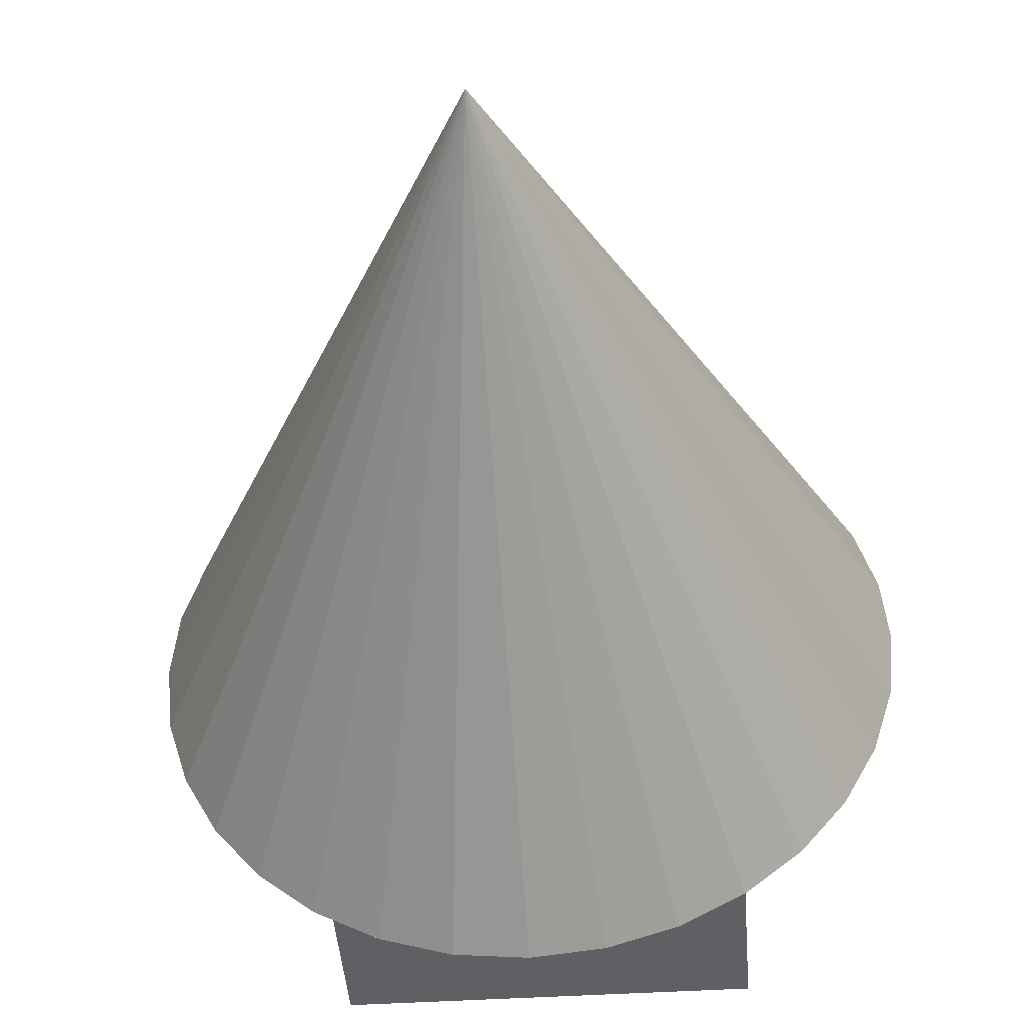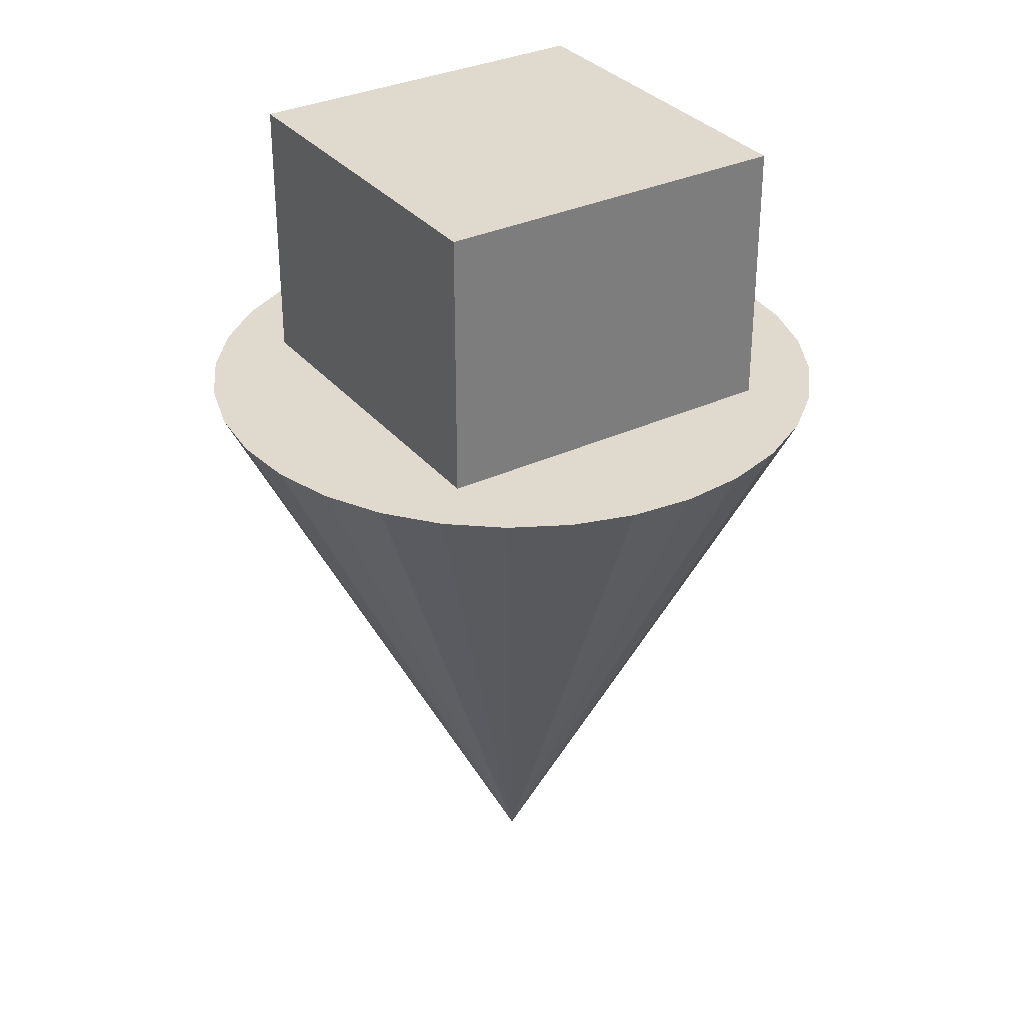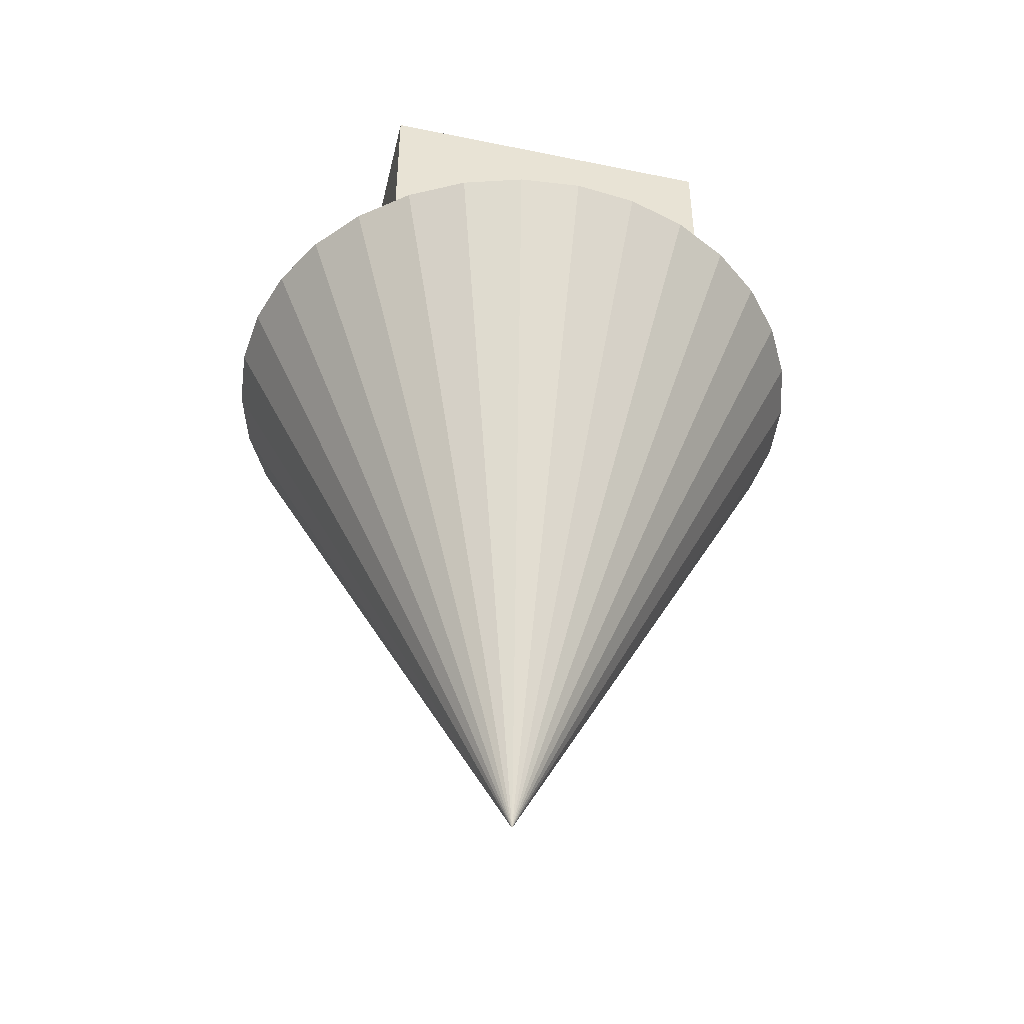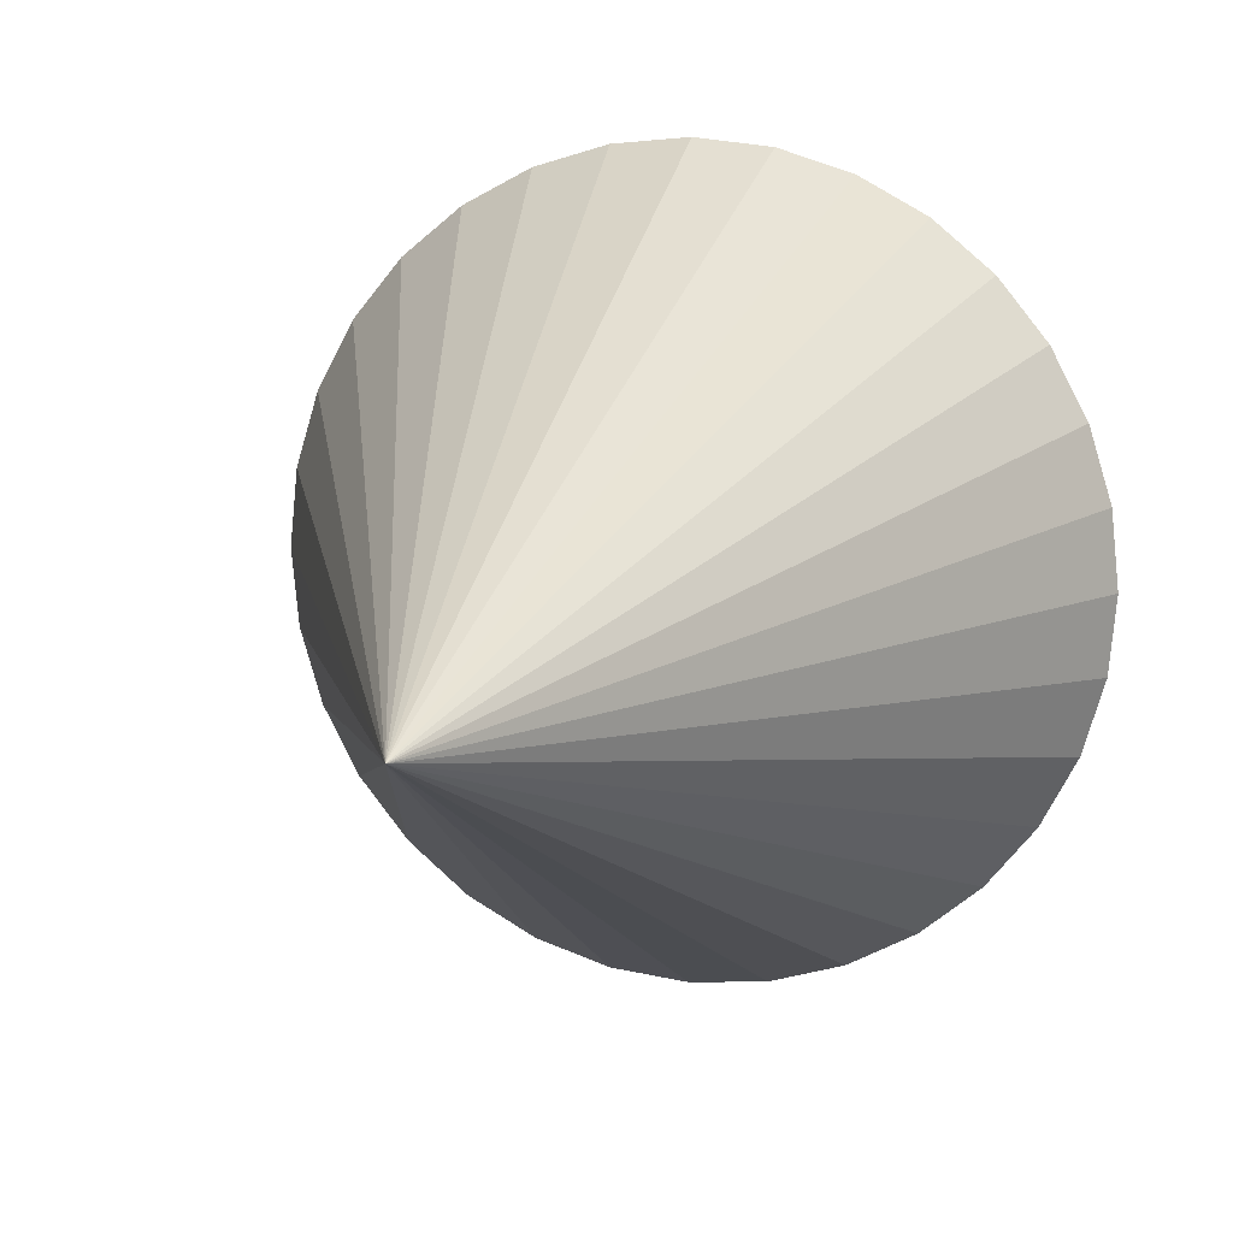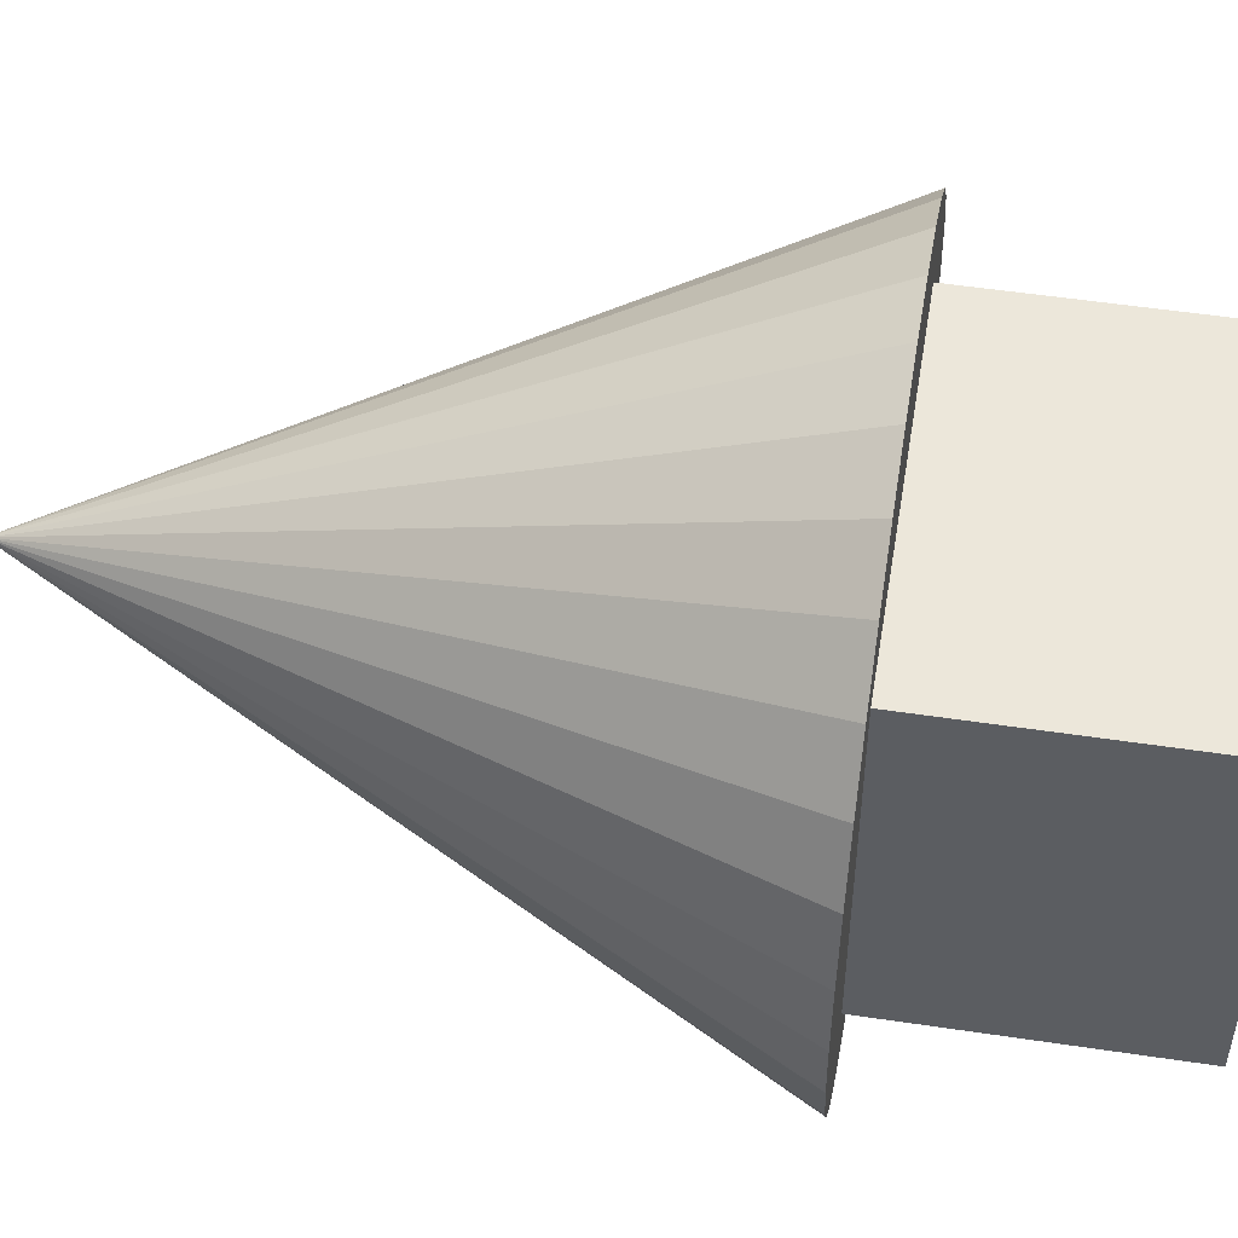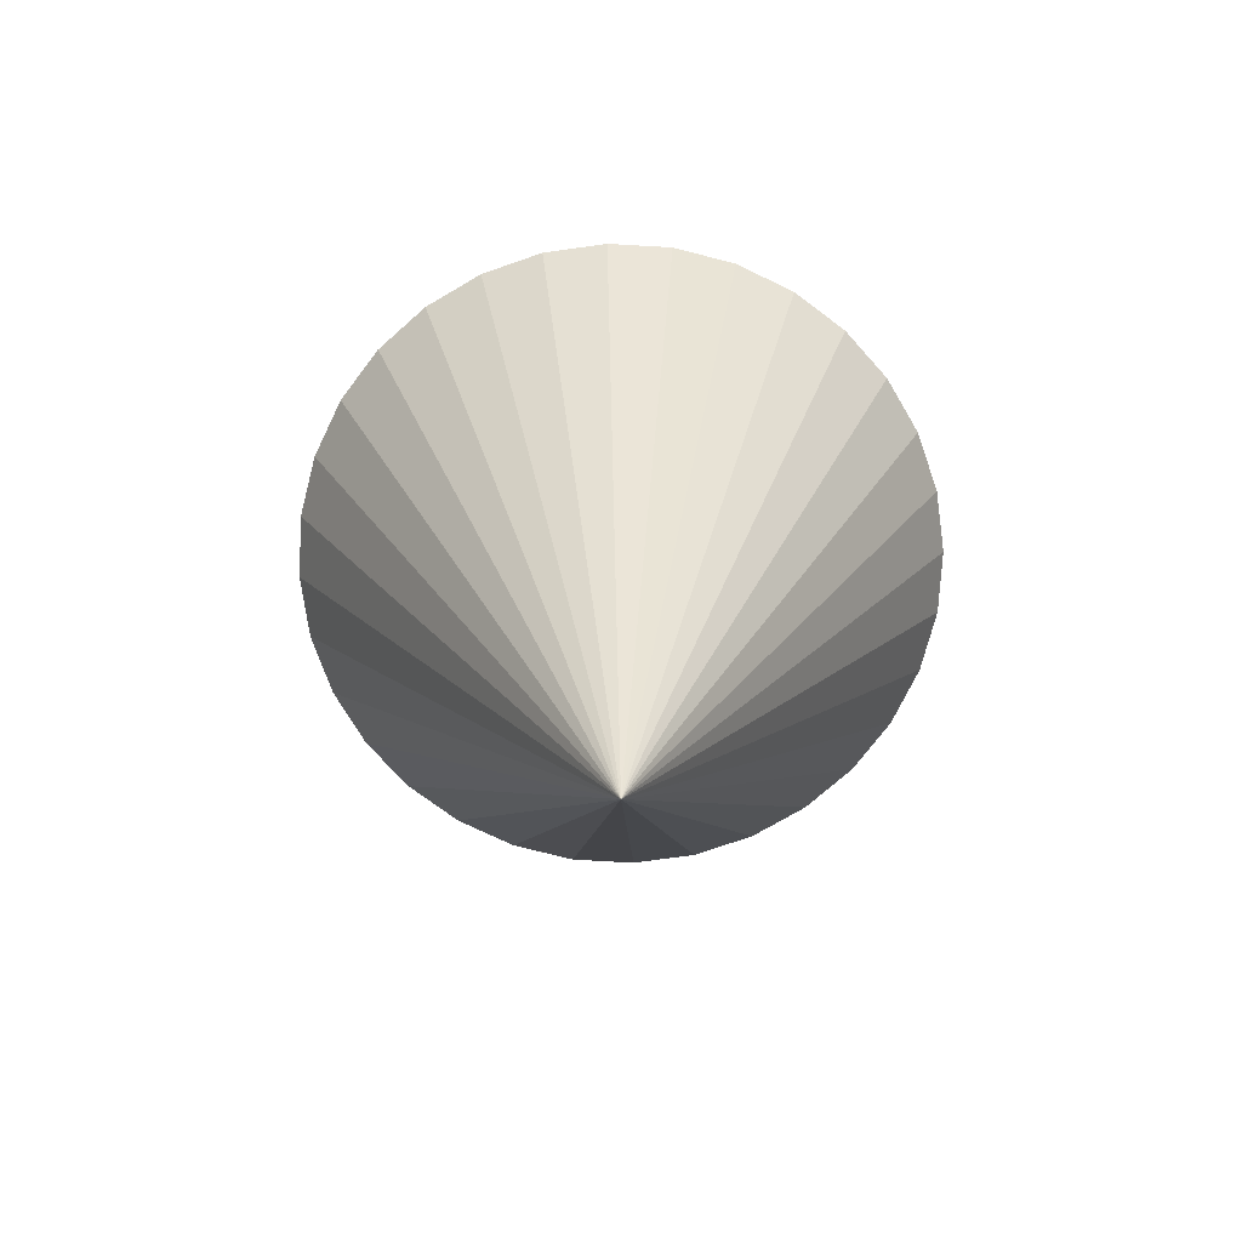
<metadata>
{"format":"obj","ext":"obj","renderer":"f3d","projection":"perspective","resolution":1024,"background":"white","views":[{"elev":-42.8,"azim":-175.7,"up":"+Y"},{"elev":32.6,"azim":-122.9,"up":"+Z"},{"elev":-47.3,"azim":-13.1,"up":"+Z"},{"elev":11.3,"azim":-162.9,"up":"+Y"},{"elev":52.5,"azim":-80.8,"up":"+Y"},{"elev":-72.5,"azim":-31.4,"up":"+Z"}]}
</metadata>
<code>
o Cone
v 0.9965 0.2869 2.694
v 1.717 0.3578 2.694
v 2.409 0.5679 2.694
v 3.047 0.9089 2.694
v 3.606 1.368 2.694
v 4.065 1.927 2.694
v 4.406 2.565 2.694
v 4.617 3.258 2.694
v 4.687 3.978 2.694
v 4.617 4.698 2.694
v 4.406 5.39 2.694
v 4.065 6.028 2.694
v 3.606 6.588 2.694
v 3.047 7.047 2.694
v 2.409 7.388 2.694
v 1.717 7.598 2.694
v 0.9965 7.669 2.694
v 0.2765 7.598 2.694
v -0.4159 7.388 2.694
v -1.054 7.047 2.694
v -1.613 6.588 2.694
v -2.072 6.028 2.694
v -2.413 5.39 2.694
v 0.9965 3.978 -4.688
v -2.623 4.698 2.694
v -2.694 3.978 2.694
v -2.623 3.258 2.694
v -2.413 2.565 2.694
v -2.072 1.927 2.694
v -1.613 1.368 2.694
v -1.054 0.9089 2.694
v -0.4159 0.5679 2.694
v 0.2765 0.3578 2.694
v 3.091 1.885 5.771
v 3.091 6.059 5.771
v -1.083 6.059 5.771
v -1.083 1.885 5.771
v 3.091 1.885 1.597
v 3.091 6.059 1.597
v -1.083 6.059 1.597
v -1.083 1.885 1.597
f 1 24 2
f 2 24 3
f 3 24 4
f 4 24 5
f 5 24 6
f 6 24 7
f 7 24 8
f 8 24 9
f 9 24 10
f 10 24 11
f 11 24 12
f 12 24 13
f 13 24 14
f 14 24 15
f 15 24 16
f 16 24 17
f 17 24 18
f 18 24 19
f 19 24 20
f 20 24 21
f 21 24 22
f 22 24 23
f 23 24 25
f 25 24 26
f 26 24 27
f 27 24 28
f 28 24 29
f 29 24 30
f 30 24 31
f 31 24 32
f 32 24 33
f 33 24 1
f 1 2 3 4 5 6 7 8 9 10 11 12 13 14 15 16 17 18 19 20 21 22 23 25 26 27 28 29 30 31 32 33
f 34 35 36 37
f 38 41 40 39
f 34 38 39 35
f 35 39 40 36
f 36 40 41 37
f 38 34 37 41

</code>
